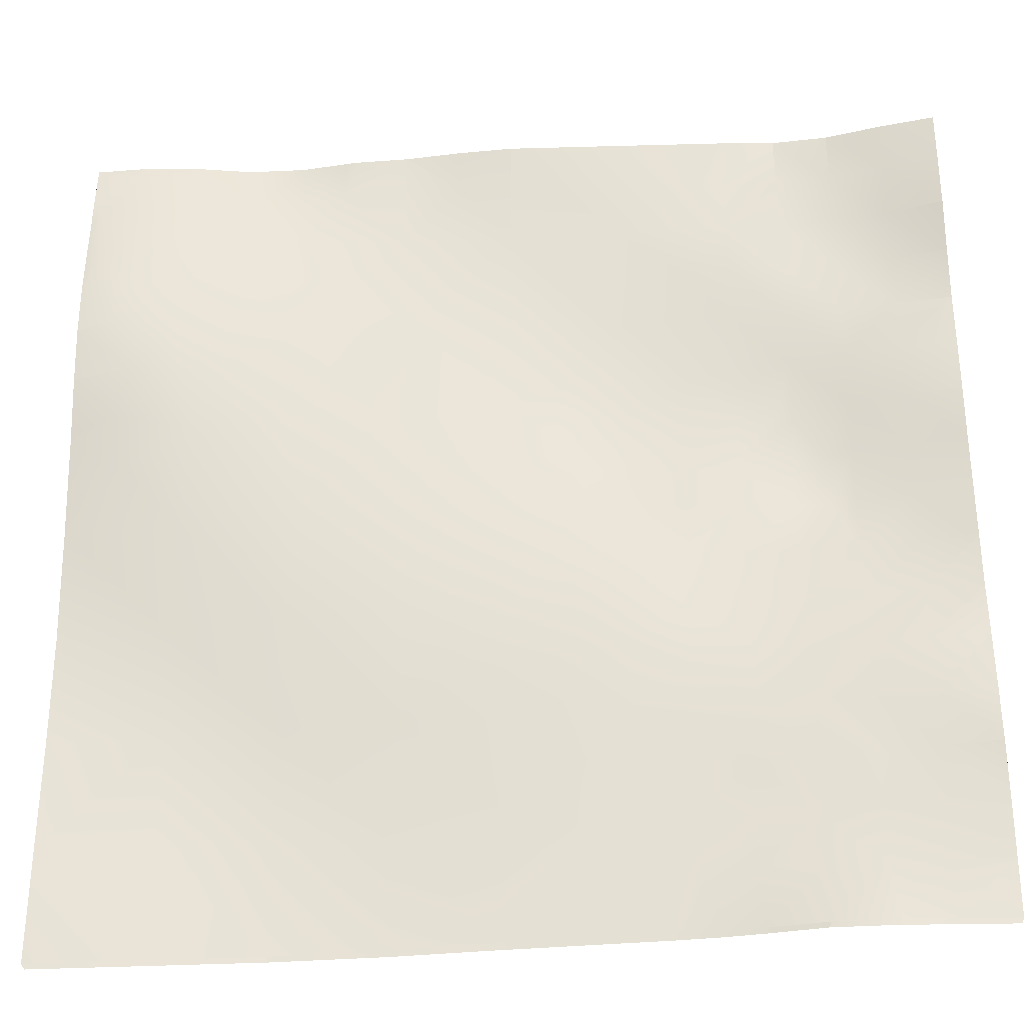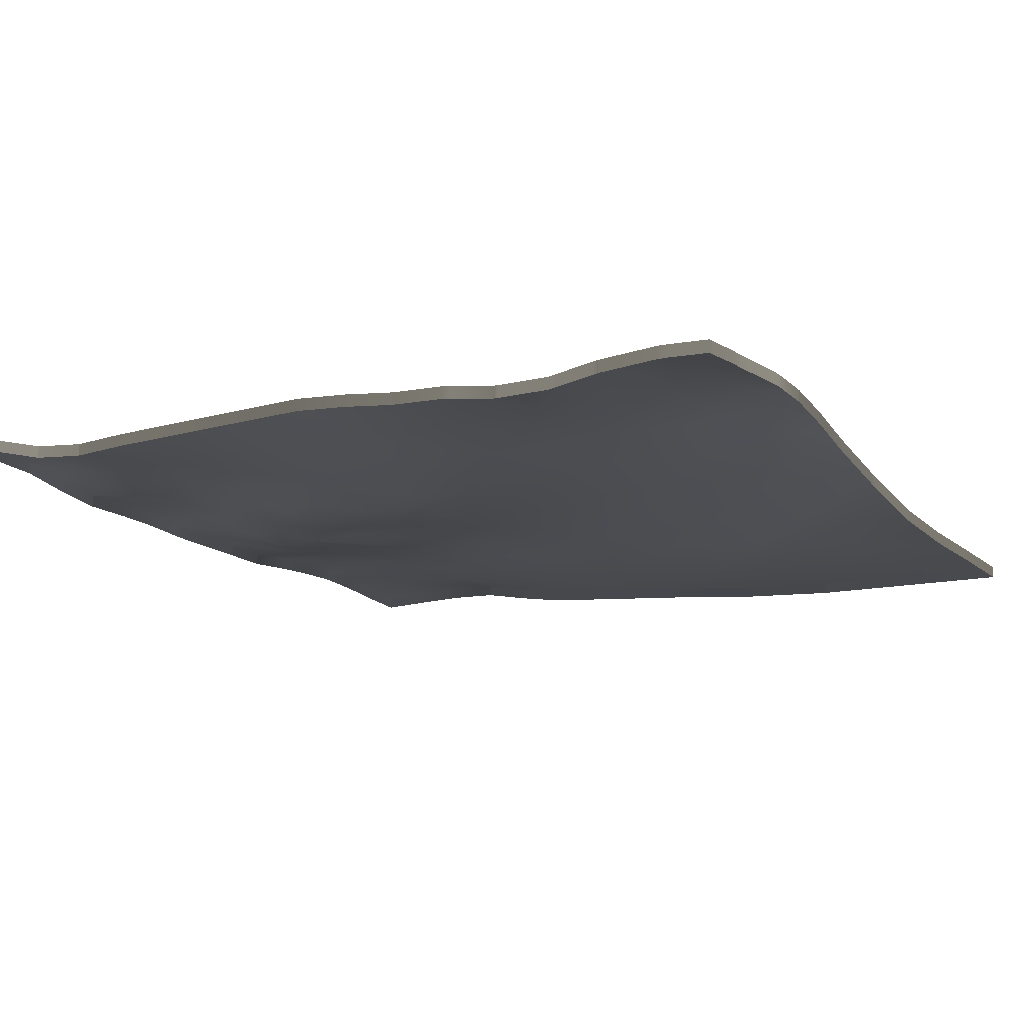
<metadata>
{"format":"obj","ext":"obj","renderer":"f3d","projection":"perspective","resolution":1024,"background":"white","views":[{"elev":-32.8,"azim":-176.0,"up":"+Z"},{"elev":-13.3,"azim":28.7,"up":"+Y"}]}
</metadata>
<code>
v 4 -0.5015 -4.22
v 4 -0.5005 -4.19
v 4 -0.5006 -4.19
v 4 -0.5006 -4.189
v 3.985 -0.5016 -4.14
v 4 -0.5041 -4.137
v 4 -0.5086 -4.085
v 3.988 -0.5077 -4.076
v 4 -0.5092 -4.072
v 4 -0.5107 -4.049
v 3.062 -0.5169 -5
v 3 -0.5196 -5
v 3.062 -0.5169 -5
v 3 -0.5196 -5
v 3.062 -0.5169 -5
v 3.117 -0.5151 -5
v 3.187 -0.5162 -5
v 3.135 -0.515 -5
v 3.187 -0.5162 -5
v 3.247 -0.5268 -5
v 3.247 -0.5268 -4.999
v 3.187 -0.5162 -5
v 3.294 -0.5338 -5
v 3.293 -0.5337 -4.988
v 3.248 -0.527 -5
v 3.335 -0.5377 -5
v 3.337 -0.5379 -4.996
v 3.339 -0.5381 -5
v 3.403 -0.5424 -4.981
v 3.395 -0.5419 -5
v 3 -0.5152 -4.937
v 3.062 -0.5164 -4.937
v 3 -0.5152 -4.937
v 3 -0.5152 -4.937
v 3 -0.5094 -4.875
v 3.062 -0.514 -4.875
v 3.125 -0.5186 -4.938
v 3.125 -0.5148 -5
v 3.125 -0.5202 -4.875
v 3 -0.5094 -4.875
v 3 -0.5059 -4.812
v 3.062 -0.5145 -4.812
v 3 -0.5059 -4.812
v 3 -0.5073 -4.75
v 3.062 -0.5103 -4.75
v 3.125 -0.5191 -4.812
v 3.125 -0.5169 -4.75
v 3.191 -0.5234 -4.94
v 3.191 -0.5244 -4.878
v 3.254 -0.53 -4.931
v 3.252 -0.5297 -4.875
v 3.188 -0.5212 -4.813
v 3.183 -0.52 -4.75
v 3.257 -0.5281 -4.819
v 3.244 -0.5244 -4.746
v 3 -0.5108 -4.687
v 3.062 -0.5109 -4.687
v 3 -0.5108 -4.687
v 3 -0.5155 -4.625
v 3.062 -0.5224 -4.625
v 3 -0.5155 -4.625
v 3.125 -0.5159 -4.687
v 3.125 -0.5235 -4.625
v 3 -0.5142 -4.562
v 3.062 -0.5251 -4.562
v 3 -0.5142 -4.562
v 3 -0.5142 -4.562
v 3 -0.5132 -4.5
v 3.062 -0.5239 -4.5
v 3.125 -0.5318 -4.562
v 3.125 -0.5374 -4.5
v 3.187 -0.5232 -4.687
v 3.187 -0.5269 -4.625
v 3.25 -0.5253 -4.678
v 3.25 -0.5322 -4.618
v 3.188 -0.532 -4.562
v 3.152 -0.5394 -4.5
v 3.187 -0.5394 -4.501
v 3.247 -0.5381 -4.559
v 3.189 -0.5394 -4.5
v 3.251 -0.5353 -4.501
v 3.187 -0.5395 -4.5
v 3.31 -0.5352 -4.946
v 3.313 -0.5338 -4.877
v 3.352 -0.5381 -4.937
v 3.402 -0.5395 -4.887
v 3.322 -0.5315 -4.805
v 3.303 -0.5282 -4.761
v 3.368 -0.5346 -4.823
v 3.374 -0.5304 -4.748
v 3.311 -0.5263 -4.702
v 3.319 -0.5277 -4.63
v 3.373 -0.5266 -4.669
v 3.374 -0.5261 -4.623
v 3.308 -0.5347 -4.558
v 3.312 -0.5373 -4.497
v 3.381 -0.5298 -4.57
v 3.365 -0.5356 -4.514
v 3.436 -0.5296 -4.683
v 3.448 -0.5333 -4.737
v 3.421 -0.5277 -4.622
v 3.489 -0.5332 -4.697
v 3.508 -0.5383 -4.754
v 3.503 -0.5303 -4.624
v 3.457 -0.5294 -4.563
v 3.43 -0.5338 -4.491
v 3.504 -0.5292 -4.564
v 3.512 -0.5296 -4.508
v 3 -0.5132 -4.5
v 3 -0.5119 -4.437
v 3.062 -0.5235 -4.437
v 3 -0.5119 -4.437
v 3 -0.5079 -4.375
v 3.062 -0.5161 -4.375
v 3.125 -0.5349 -4.437
v 3.125 -0.527 -4.375
v 3 -0.5078 -4.375
v 3 -0.5064 -4.312
v 3.062 -0.5116 -4.312
v 3 -0.5066 -4.25
v 3.062 -0.5142 -4.25
v 3 -0.5066 -4.25
v 3.125 -0.5215 -4.312
v 3.125 -0.5197 -4.25
v 3.155 -0.5394 -4.437
v 3.187 -0.5325 -4.312
v 3.187 -0.5394 -4.389
v 3.25 -0.5394 -4.45
v 3.2 -0.5394 -4.375
v 3.187 -0.542 -4.437
v 3.25 -0.5409 -4.437
v 3.25 -0.5421 -4.375
v 3.187 -0.5239 -4.25
v 3.25 -0.5355 -4.312
v 3.25 -0.5394 -4.347
v 3.25 -0.5261 -4.25
v 3 -0.5066 -4.25
v 3 -0.4993 -4.187
v 3.062 -0.5126 -4.187
v 3 -0.4993 -4.187
v 3 -0.4891 -4.125
v 3.062 -0.505 -4.125
v 3.125 -0.5198 -4.187
v 3.125 -0.516 -4.125
v 3 -0.4891 -4.125
v 3 -0.4865 -4.062
v 3.062 -0.4994 -4.062
v 3 -0.4856 -4
v 3.062 -0.4978 -4
v 3 -0.4865 -4.062
v 3.062 -0.4979 -4
v 3.125 -0.5123 -4.062
v 3.125 -0.513 -4
v 3.125 -0.513 -4
v 3.187 -0.5177 -4.187
v 3.187 -0.5192 -4.125
v 3.25 -0.5181 -4.187
v 3.25 -0.5177 -4.125
v 3.187 -0.5188 -4.062
v 3.187 -0.5184 -4
v 3.187 -0.5184 -4
v 3.25 -0.5162 -4.062
v 3.25 -0.5145 -4
v 3.188 -0.5184 -4
v 3.312 -0.5395 -4.45
v 3.371 -0.5385 -4.476
v 3.31 -0.5407 -4.434
v 3.313 -0.5429 -4.375
v 3.369 -0.5428 -4.431
v 3.376 -0.5447 -4.371
v 3.41 -0.5388 -4.448
v 3.436 -0.5387 -4.411
v 3.489 -0.5326 -4.442
v 3.513 -0.5333 -4.362
v 3.454 -0.5387 -4.373
v 3.432 -0.541 -4.374
v 3.861 -0.5152 -4.382
v 3.876 -0.5057 -4.31
v 3.931 -0.5042 -4.302
v 3.946 -0.5152 -4.363
v 3.887 -0.5015 -4.252
v 3.951 -0.4971 -4.236
v 4 -0.512 -4.313
v 4 -0.5116 -4.311
v 4 -0.5258 -4.379
v 4 -0.5025 -4.25
v 4 -0.5025 -4.25
v 3.741 -0.5155 -4.26
v 3.759 -0.5147 -4.18
v 3.803 -0.5097 -4.197
v 3.825 -0.5071 -4.239
v 3.751 -0.5277 -4
v 3.751 -0.5278 -4.001
v 3.7 -0.5208 -4
v 3.743 -0.5187 -4.119
v 3.819 -0.5106 -4.129
v 3.87 -0.5032 -4.178
v 3.885 -0.5043 -4.114
v 3.75 -0.5245 -4.061
v 3.807 -0.5208 -4.057
v 3.816 -0.5274 -4
v 3.757 -0.5278 -4
v 3.876 -0.5107 -4.064
v 3.87 -0.5185 -4
v 3.874 -0.5178 -4
v 3.939 -0.498 -4.186
v 3.934 -0.5012 -4.127
v 3.926 -0.5058 -4.077
v 3.944 -0.5121 -4.012
v 4 -0.5147 -4.007
v 3.752 -0.5278 -4
v 3.874 -0.5178 -4
v 3.875 -0.5178 -4
v 3.941 -0.513 -4
v 3.952 -0.513 -4
v 4 -0.5149 -4.004
v 4 -0.5151 -4
v 3.508 -0.5498 -5
v 3.515 -0.5503 -4.995
v 3.41 -0.543 -5
v 3.513 -0.5502 -5
v 3.625 -0.5597 -5
v 3.625 -0.5597 -5
v 3.519 -0.5505 -5
v 3.75 -0.5654 -5
v 3.75 -0.5654 -5
v 3.75 -0.5654 -5
v 3.875 -0.5658 -5
v 3.875 -0.5658 -5
v 3.75 -0.5654 -5
v 4 -0.5661 -5
v 4 -0.5661 -5
v 4 -0.5661 -5
v 3.452 -0.5444 -4.931
v 3.506 -0.5452 -4.857
v 3.433 -0.5369 -4.801
v 3.295 -0.5381 -4.326
v 3.375 -0.5352 -4.25
v 3.44 -0.5387 -4.333
v 3.497 -0.5352 -4.253
v 3.3 -0.5233 -4.187
v 3.375 -0.5193 -4.125
v 3.375 -0.5104 -4
v 3.3 -0.5156 -4.062
v 3.25 -0.5145 -4
v 3.375 -0.5104 -4
v 3.5 -0.524 -4.125
v 3.5 -0.5066 -4
v 3.5 -0.5066 -4
v 3.63 -0.5591 -4.879
v 3.621 -0.5456 -4.745
v 3.75 -0.5686 -4.875
v 3.75 -0.5575 -4.75
v 3.549 -0.5357 -4.687
v 3.62 -0.5323 -4.608
v 3.549 -0.5292 -4.561
v 3.603 -0.5276 -4.497
v 3.749 -0.5389 -4.624
v 3.733 -0.5251 -4.482
v 3.875 -0.5696 -4.875
v 3.875 -0.565 -4.75
v 4 -0.5654 -4.875
v 4 -0.566 -4.75
v 3.875 -0.5506 -4.625
v 3.867 -0.5314 -4.503
v 4 -0.5614 -4.625
v 3.998 -0.5456 -4.499
v 3.551 -0.5291 -4.438
v 3.645 -0.5241 -4.379
v 3.609 -0.5256 -4.243
v 3.762 -0.5166 -4.361
v 3.626 -0.5246 -4.124
v 3.625 -0.5169 -4
v 3.562 -0.5166 -4.05
v 3.562 -0.5105 -4
v 3.5 -0.5066 -4
v 3.625 -0.517 -4
v 3.698 -0.5198 -4.187
v 3.698 -0.522 -4.052
v 3.687 -0.5191 -4
v 3.625 -0.517 -4
v 3.825 -0.5093 -4.301
v 4 -0.528 -4.39
v 3.936 -0.5259 -4.426
v 4 -0.5432 -4.483
v 4 -0.5661 -5
v 4 -0.5661 -5
v 4 -0.5661 -5
v 4 -0.5654 -4.875
v 4 -0.5654 -4.875
v 4 -0.566 -4.75
v 4 -0.566 -4.75
v 4 -0.5614 -4.625
v 4 -0.5614 -4.625
v 4 -0.546 -4.499
v 4 -0.5456 -4.497
v 4 -0.5157 -4.22
v 4 -0.5147 -4.19
v 4 -0.5147 -4.189
v 4 -0.5183 -4.137
v 4 -0.5228 -4.085
v 4 -0.5233 -4.072
v 4 -0.5249 -4.049
v 3 -0.5337 -5
v 3.062 -0.5311 -5
v 3 -0.5337 -5
v 3.062 -0.5311 -5
v 3.117 -0.5292 -5
v 3.135 -0.5292 -5
v 3.187 -0.5303 -5
v 3.187 -0.5304 -5
v 3.247 -0.5409 -5
v 3.248 -0.5412 -5
v 3.294 -0.548 -5
v 3.335 -0.5519 -5
v 3.339 -0.5523 -5
v 3.395 -0.5561 -5
v 3 -0.5294 -4.937
v 3 -0.5294 -4.937
v 3 -0.5236 -4.875
v 3 -0.5294 -4.937
v 3.125 -0.5289 -5
v 3 -0.5201 -4.812
v 3 -0.5236 -4.875
v 3 -0.5214 -4.75
v 3 -0.5201 -4.812
v 3 -0.525 -4.687
v 3 -0.525 -4.687
v 3 -0.5297 -4.625
v 3 -0.5297 -4.625
v 3 -0.5284 -4.562
v 3 -0.5284 -4.562
v 3 -0.5274 -4.5
v 3 -0.5284 -4.562
v 3 -0.526 -4.437
v 3 -0.5274 -4.5
v 3 -0.522 -4.375
v 3 -0.526 -4.437
v 3 -0.5206 -4.312
v 3 -0.522 -4.375
v 3 -0.5208 -4.25
v 3 -0.5208 -4.25
v 3 -0.5134 -4.187
v 3 -0.5208 -4.25
v 3 -0.5032 -4.125
v 3 -0.5134 -4.187
v 3 -0.5007 -4.062
v 3 -0.5032 -4.125
v 3.062 -0.512 -4
v 3 -0.4998 -4
v 3 -0.5007 -4.062
v 3.062 -0.512 -4
v 3.125 -0.5271 -4
v 3.125 -0.5272 -4
v 3.187 -0.5325 -4
v 3.187 -0.5325 -4
v 3.25 -0.5286 -4
v 3.188 -0.5325 -4
v 4 -0.5262 -4.313
v 4 -0.5258 -4.311
v 4 -0.54 -4.379
v 4 -0.5167 -4.25
v 4 -0.5166 -4.25
v 3.751 -0.5419 -4
v 3.7 -0.5349 -4
v 3.816 -0.5415 -4
v 3.757 -0.542 -4
v 3.87 -0.5327 -4
v 4 -0.5289 -4.007
v 3.752 -0.5419 -4
v 3.874 -0.532 -4
v 3.875 -0.532 -4
v 3.941 -0.5272 -4
v 3.952 -0.5272 -4
v 4 -0.5291 -4.004
v 4 -0.5292 -4
v 3.41 -0.5571 -5
v 3.508 -0.564 -5
v 3.513 -0.5644 -5
v 3.519 -0.5647 -5
v 3.625 -0.5739 -5
v 3.75 -0.5796 -5
v 3.75 -0.5796 -5
v 3.75 -0.5796 -5
v 3.875 -0.58 -5
v 4 -0.5803 -5
v 4 -0.5803 -5
v 3.375 -0.5246 -4
v 3.25 -0.5286 -4
v 3.375 -0.5246 -4
v 3.5 -0.5208 -4
v 3.5 -0.5208 -4
v 3.625 -0.5311 -4
v 3.562 -0.5246 -4
v 3.5 -0.5208 -4
v 3.625 -0.5311 -4
v 3.687 -0.5333 -4
v 3.625 -0.5311 -4
v 4 -0.5422 -4.39
v 4 -0.5574 -4.483
v 4 -0.5803 -5
v 4 -0.5803 -5
v 4 -0.5803 -5
v 4 -0.5796 -4.875
v 4 -0.5796 -4.875
v 4 -0.5801 -4.75
v 4 -0.5801 -4.75
v 4 -0.5756 -4.625
v 4 -0.5756 -4.625
v 4 -0.5601 -4.499
v 4 -0.5597 -4.497
f 1 2 3
f 4 5 6
f 4 2 5
f 4 3 2
f 7 8 9
f 6 8 7
f 6 5 8
f 9 8 10
f 11 12 13
f 12 11 14
f 11 13 15
f 15 13 16
f 17 18 19
f 20 19 21
f 20 22 19
f 17 19 22
f 23 21 24
f 23 25 21
f 20 21 25
f 26 24 27
f 26 23 24
f 26 27 28
f 29 28 27
f 29 30 28
f 13 31 32
f 13 33 31
f 12 33 13
f 34 35 36
f 34 32 31
f 34 36 32
f 13 32 37
f 37 16 13
f 37 38 16
f 32 36 39
f 39 37 32
f 40 41 42
f 40 36 35
f 40 42 36
f 43 44 45
f 43 42 41
f 43 45 42
f 36 42 46
f 46 39 36
f 42 45 47
f 47 46 42
f 19 37 48
f 18 37 19
f 18 38 37
f 37 39 49
f 49 48 37
f 21 48 50
f 19 48 21
f 50 49 51
f 48 49 50
f 39 46 52
f 52 49 39
f 46 47 53
f 53 52 46
f 49 52 54
f 54 51 49
f 52 53 55
f 55 54 52
f 45 56 57
f 45 58 56
f 44 58 45
f 57 59 60
f 57 61 59
f 56 61 57
f 45 57 62
f 62 47 45
f 62 60 63
f 57 60 62
f 60 64 65
f 60 66 64
f 59 66 60
f 67 68 69
f 67 65 64
f 67 69 65
f 63 65 70
f 60 65 63
f 70 69 71
f 65 69 70
f 53 62 72
f 47 62 53
f 72 63 73
f 62 63 72
f 55 72 74
f 53 72 55
f 74 73 75
f 72 73 74
f 73 70 76
f 63 70 73
f 70 71 77
f 76 70 77
f 78 76 77
f 75 76 79
f 73 76 75
f 80 76 78
f 79 76 80
f 81 79 80
f 77 82 78
f 78 82 80
f 24 50 83
f 21 50 24
f 50 51 84
f 84 83 50
f 27 83 85
f 24 83 27
f 85 84 86
f 83 84 85
f 85 29 27
f 86 29 85
f 84 54 87
f 51 54 84
f 54 55 88
f 88 87 54
f 84 87 89
f 89 86 84
f 87 88 90
f 90 89 87
f 55 74 91
f 91 88 55
f 74 75 92
f 92 91 74
f 90 91 93
f 88 91 90
f 93 92 94
f 91 92 93
f 75 79 95
f 95 92 75
f 95 81 96
f 79 81 95
f 92 95 97
f 97 94 92
f 95 96 98
f 98 97 95
f 90 93 99
f 99 100 90
f 93 94 101
f 101 99 93
f 100 99 102
f 102 103 100
f 99 101 104
f 104 102 99
f 101 97 105
f 94 97 101
f 97 98 106
f 106 105 97
f 104 105 107
f 101 105 104
f 105 106 108
f 108 107 105
f 109 110 111
f 109 69 68
f 109 111 69
f 112 113 114
f 112 111 110
f 112 114 111
f 69 111 115
f 115 71 69
f 111 114 116
f 116 115 111
f 117 118 119
f 117 114 113
f 117 119 114
f 119 120 121
f 119 122 120
f 118 122 119
f 114 119 123
f 123 116 114
f 123 121 124
f 119 121 123
f 77 115 125
f 71 115 77
f 116 126 127
f 125 116 127
f 115 116 125
f 128 81 80
f 127 126 129
f 125 82 77
f 130 82 125
f 127 130 125
f 130 131 128
f 80 130 128
f 82 130 80
f 131 130 127
f 129 131 127
f 132 131 129
f 116 123 126
f 123 124 133
f 133 126 123
f 126 134 135
f 129 126 135
f 126 133 136
f 136 134 126
f 135 132 129
f 137 138 139
f 137 121 120
f 137 139 121
f 140 141 142
f 140 139 138
f 140 142 139
f 121 139 143
f 143 124 121
f 139 142 144
f 144 143 139
f 145 146 147
f 145 142 141
f 145 147 142
f 148 149 150
f 150 147 146
f 150 149 147
f 149 151 147
f 142 147 152
f 152 144 142
f 153 147 151
f 153 152 147
f 153 154 152
f 124 143 155
f 155 133 124
f 143 144 156
f 156 155 143
f 133 155 157
f 157 136 133
f 155 156 158
f 158 157 155
f 144 152 159
f 159 156 144
f 160 152 154
f 160 159 152
f 160 161 159
f 158 159 162
f 156 159 158
f 163 162 164
f 159 164 162
f 159 161 164
f 96 81 128
f 128 165 96
f 166 96 165
f 98 96 166
f 131 167 165
f 165 128 131
f 167 132 168
f 131 132 167
f 165 169 166
f 167 169 165
f 169 168 170
f 167 168 169
f 106 98 166
f 171 106 166
f 172 106 171
f 173 108 106
f 173 106 172
f 174 173 172
f 175 174 172
f 166 169 171
f 170 176 172
f 169 170 172
f 171 169 172
f 172 176 175
f 177 178 179
f 179 180 177
f 179 181 182
f 178 181 179
f 183 179 184
f 183 180 179
f 183 185 180
f 186 182 187
f 186 179 182
f 186 184 179
f 188 189 190
f 190 191 188
f 192 193 194
f 189 195 196
f 196 190 189
f 191 190 197
f 197 181 191
f 197 196 198
f 190 196 197
f 195 199 200
f 200 196 195
f 201 193 202
f 201 200 193
f 199 193 200
f 196 200 203
f 203 198 196
f 200 204 205
f 200 201 204
f 205 203 200
f 181 197 206
f 206 182 181
f 197 198 207
f 207 206 197
f 182 206 2
f 2 187 182
f 2 1 187
f 206 207 5
f 5 2 206
f 198 203 208
f 208 207 198
f 203 205 209
f 209 208 203
f 207 208 8
f 8 5 207
f 10 209 210
f 10 8 209
f 208 209 8
f 211 193 192
f 211 202 193
f 212 205 204
f 213 205 212
f 213 209 205
f 213 214 209
f 215 209 214
f 215 210 209
f 215 216 210
f 216 215 217
f 218 29 219
f 218 220 29
f 220 30 29
f 218 219 221
f 222 219 223
f 222 224 219
f 221 219 224
f 225 223 226
f 225 222 223
f 225 226 227
f 228 226 229
f 228 230 226
f 227 226 230
f 231 229 232
f 231 228 229
f 231 232 233
f 234 86 235
f 234 29 86
f 234 219 29
f 234 235 219
f 236 100 103
f 236 90 100
f 236 89 90
f 236 86 89
f 236 235 86
f 236 103 235
f 237 136 238
f 237 134 136
f 237 135 134
f 237 132 135
f 237 168 132
f 237 170 168
f 237 238 170
f 239 238 240
f 239 170 238
f 239 176 170
f 239 175 176
f 239 174 175
f 239 240 174
f 241 158 242
f 241 157 158
f 241 136 157
f 241 238 136
f 241 242 238
f 243 244 245
f 245 162 163
f 245 244 162
f 244 158 162
f 244 242 158
f 244 246 242
f 244 243 246
f 238 242 247
f 247 240 238
f 248 242 246
f 248 247 242
f 248 249 247
f 219 235 250
f 250 223 219
f 235 103 251
f 251 250 235
f 226 250 252
f 223 250 226
f 250 251 253
f 253 252 250
f 254 104 255
f 254 102 104
f 254 103 102
f 254 251 103
f 254 255 251
f 256 108 257
f 256 107 108
f 256 104 107
f 256 255 104
f 256 257 255
f 251 255 258
f 258 253 251
f 255 257 259
f 259 258 255
f 226 252 260
f 260 229 226
f 252 253 261
f 261 260 252
f 229 260 262
f 262 232 229
f 262 261 263
f 260 261 262
f 253 258 264
f 264 261 253
f 258 259 265
f 265 264 258
f 261 264 266
f 266 263 261
f 264 265 267
f 267 266 264
f 268 174 269
f 268 173 174
f 268 108 173
f 268 257 108
f 268 269 257
f 174 240 270
f 270 269 174
f 259 269 271
f 257 269 259
f 269 270 188
f 188 271 269
f 270 247 272
f 240 247 270
f 273 274 275
f 275 274 276
f 276 247 249
f 276 274 247
f 274 272 247
f 274 277 272
f 274 273 277
f 278 272 195
f 278 270 272
f 278 188 270
f 278 189 188
f 278 195 189
f 279 194 193
f 279 280 194
f 280 279 281
f 281 272 277
f 281 279 272
f 279 195 272
f 279 199 195
f 279 193 199
f 259 271 177
f 177 265 259
f 282 191 181
f 282 188 191
f 282 271 188
f 282 177 271
f 282 178 177
f 282 181 178
f 283 180 185
f 283 284 180
f 284 177 180
f 284 265 177
f 284 267 265
f 284 285 267
f 284 283 285
f 286 233 232
f 286 287 233
f 288 262 289
f 288 232 262
f 288 286 232
f 290 263 291
f 290 262 263
f 290 289 262
f 292 266 293
f 292 263 266
f 292 291 263
f 294 267 295
f 294 266 267
f 294 293 266
f 296 267 285
f 296 295 267
f 1 3 297
f 298 297 3
f 4 6 299
f 300 299 6
f 3 4 298
f 299 298 4
f 7 9 301
f 302 301 9
f 6 7 300
f 301 300 7
f 9 10 302
f 303 302 10
f 14 11 304
f 305 304 11
f 12 14 306
f 304 306 14
f 11 15 305
f 307 305 15
f 15 16 307
f 308 307 16
f 18 17 309
f 310 309 17
f 22 20 311
f 312 311 20
f 17 22 310
f 311 310 22
f 25 23 313
f 314 313 23
f 20 25 312
f 313 312 25
f 23 26 314
f 315 314 26
f 26 28 315
f 316 315 28
f 28 30 316
f 317 316 30
f 31 33 318
f 319 318 33
f 33 12 319
f 306 319 12
f 35 34 320
f 321 320 34
f 34 31 321
f 318 321 31
f 16 38 308
f 322 308 38
f 41 40 323
f 324 323 40
f 40 35 324
f 320 324 35
f 44 43 325
f 326 325 43
f 43 41 326
f 323 326 41
f 38 18 322
f 309 322 18
f 56 58 327
f 328 327 58
f 58 44 328
f 325 328 44
f 59 61 329
f 330 329 61
f 61 56 330
f 327 330 56
f 64 66 331
f 332 331 66
f 66 59 332
f 329 332 59
f 68 67 333
f 334 333 67
f 67 64 334
f 331 334 64
f 110 109 335
f 336 335 109
f 109 68 336
f 333 336 68
f 113 112 337
f 338 337 112
f 112 110 338
f 335 338 110
f 118 117 339
f 340 339 117
f 117 113 340
f 337 340 113
f 120 122 341
f 342 341 122
f 122 118 342
f 339 342 118
f 138 137 343
f 344 343 137
f 137 120 344
f 341 344 120
f 141 140 345
f 346 345 140
f 140 138 346
f 343 346 138
f 146 145 347
f 348 347 145
f 145 141 348
f 345 348 141
f 149 148 349
f 350 349 148
f 148 150 350
f 351 350 150
f 150 146 351
f 347 351 146
f 151 149 352
f 349 352 149
f 153 151 353
f 352 353 151
f 154 153 354
f 353 354 153
f 160 154 355
f 354 355 154
f 161 160 356
f 355 356 160
f 163 164 357
f 358 357 164
f 164 161 358
f 356 358 161
f 183 184 359
f 360 359 184
f 185 183 361
f 359 361 183
f 186 187 362
f 363 362 187
f 184 186 360
f 362 360 186
f 192 194 364
f 365 364 194
f 201 202 366
f 367 366 202
f 204 201 368
f 366 368 201
f 187 1 363
f 297 363 1
f 10 210 303
f 369 303 210
f 211 192 370
f 364 370 192
f 202 211 367
f 370 367 211
f 212 204 371
f 368 371 204
f 213 212 372
f 371 372 212
f 214 213 373
f 372 373 213
f 215 214 374
f 373 374 214
f 210 216 369
f 375 369 216
f 217 215 376
f 374 376 215
f 216 217 375
f 376 375 217
f 220 218 377
f 378 377 218
f 30 220 317
f 377 317 220
f 218 221 378
f 379 378 221
f 224 222 380
f 381 380 222
f 221 224 379
f 380 379 224
f 222 225 381
f 382 381 225
f 225 227 382
f 383 382 227
f 230 228 384
f 385 384 228
f 227 230 383
f 384 383 230
f 228 231 385
f 386 385 231
f 231 233 386
f 387 386 233
f 243 245 388
f 389 388 245
f 245 163 389
f 357 389 163
f 246 243 390
f 388 390 243
f 248 246 391
f 390 391 246
f 249 248 392
f 391 392 248
f 273 275 393
f 394 393 275
f 275 276 394
f 395 394 276
f 276 249 395
f 392 395 249
f 277 273 396
f 393 396 273
f 194 280 365
f 397 365 280
f 280 281 397
f 398 397 281
f 281 277 398
f 396 398 277
f 283 185 399
f 361 399 185
f 285 283 400
f 399 400 283
f 233 287 387
f 401 387 287
f 287 286 401
f 402 401 286
f 288 289 403
f 404 403 289
f 286 288 402
f 403 402 288
f 290 291 405
f 406 405 291
f 289 290 404
f 405 404 290
f 292 293 407
f 408 407 293
f 291 292 406
f 407 406 292
f 294 295 409
f 410 409 295
f 293 294 408
f 409 408 294
f 296 285 411
f 400 411 285
f 295 296 410
f 411 410 296

</code>
